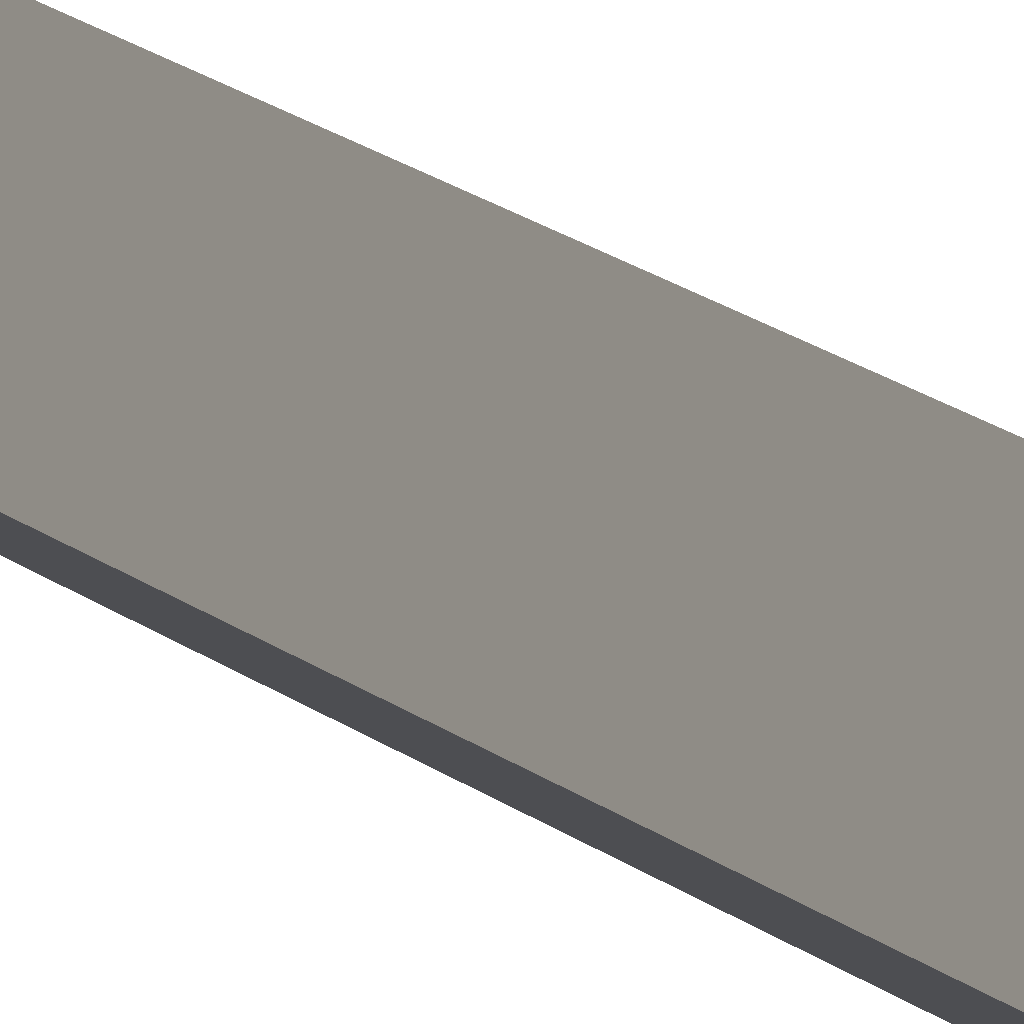
<metadata>
{"format":"obj","ext":"obj","renderer":"f3d","projection":"perspective","resolution":1024,"background":"white","views":[{"elev":6.6,"azim":-13.8,"up":"+Z"}]}
</metadata>
<code>
v  0.127 12.11 0.2
v  0.213 12.11 -0.13
v  0 12.11 7.416e-16
v  0.34 12.11 0.07
v  0.213 7.96e-18 -0.13
v  0 0 0
v  0.127 -1.225e-17 0.2
v  0.34 -4.286e-18 0.07
g defaultobject
f 1 2 3
f 2 1 4
f 5 3 2
f 3 5 6
f 6 1 3
f 1 6 7
f 7 4 1
f 4 7 8
f 8 2 4
f 2 8 5
f 5 7 6
f 7 5 8

</code>
